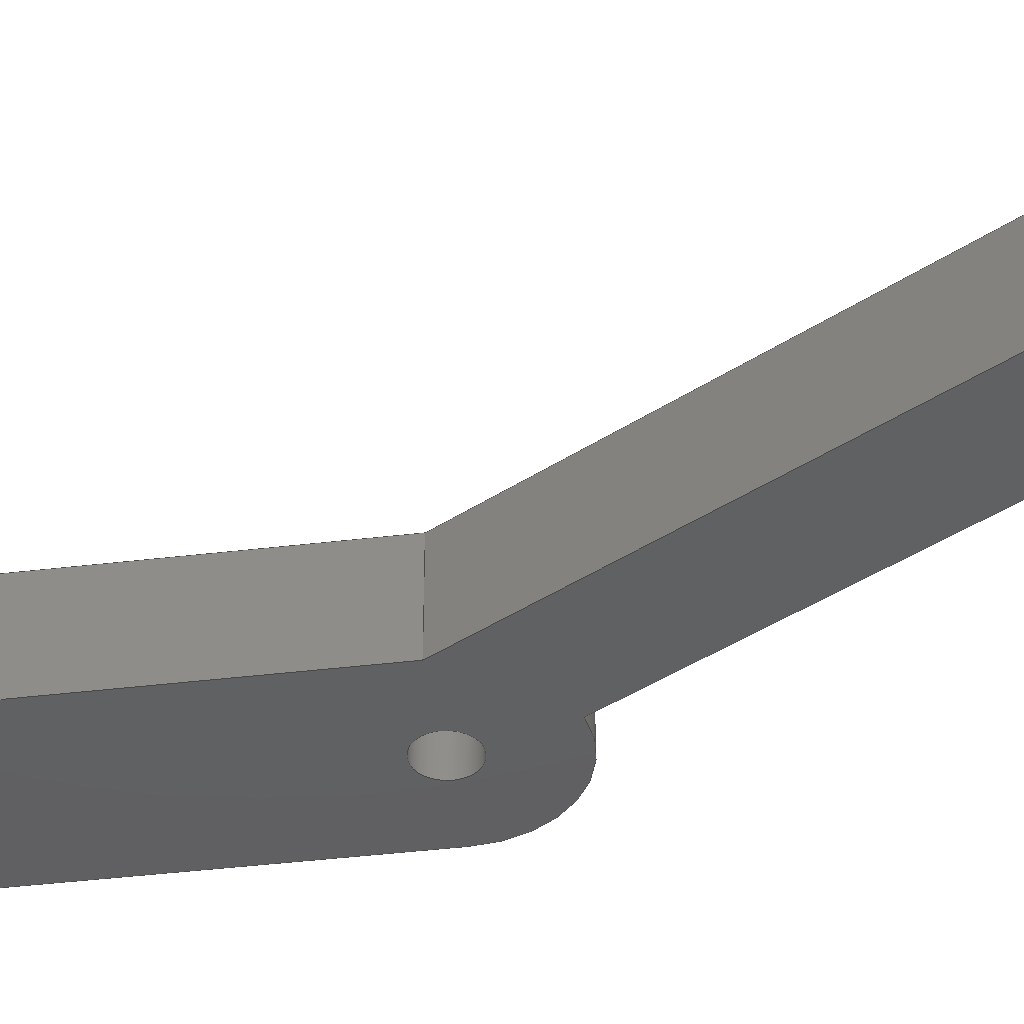
<metadata>
{"format":"step","ext":"step","renderer":"f3d","projection":"perspective","resolution":1024,"background":"white","views":[{"elev":-42.1,"azim":-51.8,"up":"+Z"}]}
</metadata>
<code>
ISO-10303-21;
DATA;
#1=MECHANICAL_DESIGN_GEOMETRIC_PRESENTATION_REPRESENTATION('',(#4),#456);
#2=SHAPE_REPRESENTATION_RELATIONSHIP('SRR','None',#463,#3);
#3=ADVANCED_BREP_SHAPE_REPRESENTATION('',(#5),#455);
#4=STYLED_ITEM('',(#472),#5);
#5=MANIFOLD_SOLID_BREP('Body1',#264);
#6=FACE_BOUND('',#46,.T.);
#7=FACE_BOUND('',#47,.T.);
#8=FACE_BOUND('',#49,.T.);
#9=FACE_BOUND('',#50,.T.);
#10=PLANE('',#284);
#11=PLANE('',#285);
#12=PLANE('',#286);
#13=PLANE('',#287);
#14=PLANE('',#291);
#15=PLANE('',#292);
#16=PLANE('',#296);
#17=PLANE('',#300);
#18=PLANE('',#301);
#19=FACE_OUTER_BOUND('',#33,.T.);
#20=FACE_OUTER_BOUND('',#34,.T.);
#21=FACE_OUTER_BOUND('',#35,.T.);
#22=FACE_OUTER_BOUND('',#36,.T.);
#23=FACE_OUTER_BOUND('',#37,.T.);
#24=FACE_OUTER_BOUND('',#38,.T.);
#25=FACE_OUTER_BOUND('',#39,.T.);
#26=FACE_OUTER_BOUND('',#40,.T.);
#27=FACE_OUTER_BOUND('',#41,.T.);
#28=FACE_OUTER_BOUND('',#42,.T.);
#29=FACE_OUTER_BOUND('',#43,.T.);
#30=FACE_OUTER_BOUND('',#44,.T.);
#31=FACE_OUTER_BOUND('',#45,.T.);
#32=FACE_OUTER_BOUND('',#48,.T.);
#33=EDGE_LOOP('',(#173,#174,#175,#176));
#34=EDGE_LOOP('',(#177,#178,#179,#180));
#35=EDGE_LOOP('',(#181,#182,#183,#184));
#36=EDGE_LOOP('',(#185,#186,#187,#188));
#37=EDGE_LOOP('',(#189,#190,#191,#192));
#38=EDGE_LOOP('',(#193,#194,#195,#196));
#39=EDGE_LOOP('',(#197,#198,#199,#200));
#40=EDGE_LOOP('',(#201,#202,#203,#204));
#41=EDGE_LOOP('',(#205,#206,#207,#208));
#42=EDGE_LOOP('',(#209,#210,#211,#212));
#43=EDGE_LOOP('',(#213,#214,#215,#216));
#44=EDGE_LOOP('',(#217,#218,#219,#220));
#45=EDGE_LOOP('',(#221,#222,#223,#224,#225,#226,#227,#228,#229,#230));
#46=EDGE_LOOP('',(#231));
#47=EDGE_LOOP('',(#232));
#48=EDGE_LOOP('',(#233,#234,#235,#236,#237,#238,#239,#240,#241,#242));
#49=EDGE_LOOP('',(#243));
#50=EDGE_LOOP('',(#244));
#51=LINE('',#383,#77);
#52=LINE('',#389,#78);
#53=LINE('',#394,#79);
#54=LINE('',#396,#80);
#55=LINE('',#398,#81);
#56=LINE('',#399,#82);
#57=LINE('',#402,#83);
#58=LINE('',#404,#84);
#59=LINE('',#405,#85);
#60=LINE('',#408,#86);
#61=LINE('',#410,#87);
#62=LINE('',#411,#88);
#63=LINE('',#414,#89);
#64=LINE('',#416,#90);
#65=LINE('',#417,#91);
#66=LINE('',#423,#92);
#67=LINE('',#426,#93);
#68=LINE('',#428,#94);
#69=LINE('',#429,#95);
#70=LINE('',#432,#96);
#71=LINE('',#434,#97);
#72=LINE('',#435,#98);
#73=LINE('',#441,#99);
#74=LINE('',#444,#100);
#75=LINE('',#446,#101);
#76=LINE('',#447,#102);
#77=VECTOR('',#308,1.2);
#78=VECTOR('',#315,1.2);
#79=VECTOR('',#320,10);
#80=VECTOR('',#321,10);
#81=VECTOR('',#322,10);
#82=VECTOR('',#323,10);
#83=VECTOR('',#326,10);
#84=VECTOR('',#327,10);
#85=VECTOR('',#328,10);
#86=VECTOR('',#331,10);
#87=VECTOR('',#332,10);
#88=VECTOR('',#333,10);
#89=VECTOR('',#336,10);
#90=VECTOR('',#337,10);
#91=VECTOR('',#338,10);
#92=VECTOR('',#345,10);
#93=VECTOR('',#348,10);
#94=VECTOR('',#349,10);
#95=VECTOR('',#350,10);
#96=VECTOR('',#353,10);
#97=VECTOR('',#354,10);
#98=VECTOR('',#355,10);
#99=VECTOR('',#362,10);
#100=VECTOR('',#365,10);
#101=VECTOR('',#366,10);
#102=VECTOR('',#367,10);
#103=CIRCLE('',#279,1.2);
#104=CIRCLE('',#280,1.2);
#105=CIRCLE('',#282,1.2);
#106=CIRCLE('',#283,1.2);
#107=CIRCLE('',#289,4.5);
#108=CIRCLE('',#290,4.5);
#109=CIRCLE('',#294,4.5);
#110=CIRCLE('',#295,4.5);
#111=CIRCLE('',#298,4.5);
#112=CIRCLE('',#299,4.5);
#113=VERTEX_POINT('',#380);
#114=VERTEX_POINT('',#382);
#115=VERTEX_POINT('',#386);
#116=VERTEX_POINT('',#388);
#117=VERTEX_POINT('',#392);
#118=VERTEX_POINT('',#393);
#119=VERTEX_POINT('',#395);
#120=VERTEX_POINT('',#397);
#121=VERTEX_POINT('',#401);
#122=VERTEX_POINT('',#403);
#123=VERTEX_POINT('',#407);
#124=VERTEX_POINT('',#409);
#125=VERTEX_POINT('',#413);
#126=VERTEX_POINT('',#415);
#127=VERTEX_POINT('',#419);
#128=VERTEX_POINT('',#421);
#129=VERTEX_POINT('',#425);
#130=VERTEX_POINT('',#427);
#131=VERTEX_POINT('',#431);
#132=VERTEX_POINT('',#433);
#133=VERTEX_POINT('',#437);
#134=VERTEX_POINT('',#439);
#135=VERTEX_POINT('',#443);
#136=VERTEX_POINT('',#445);
#137=EDGE_CURVE('',#113,#113,#103,.T.);
#138=EDGE_CURVE('',#113,#114,#51,.T.);
#139=EDGE_CURVE('',#114,#114,#104,.T.);
#140=EDGE_CURVE('',#115,#115,#105,.T.);
#141=EDGE_CURVE('',#115,#116,#52,.T.);
#142=EDGE_CURVE('',#116,#116,#106,.T.);
#143=EDGE_CURVE('',#117,#118,#53,.T.);
#144=EDGE_CURVE('',#117,#119,#54,.T.);
#145=EDGE_CURVE('',#120,#119,#55,.T.);
#146=EDGE_CURVE('',#118,#120,#56,.T.);
#147=EDGE_CURVE('',#118,#121,#57,.T.);
#148=EDGE_CURVE('',#122,#120,#58,.T.);
#149=EDGE_CURVE('',#121,#122,#59,.T.);
#150=EDGE_CURVE('',#121,#123,#60,.T.);
#151=EDGE_CURVE('',#124,#122,#61,.T.);
#152=EDGE_CURVE('',#123,#124,#62,.T.);
#153=EDGE_CURVE('',#123,#125,#63,.T.);
#154=EDGE_CURVE('',#126,#124,#64,.T.);
#155=EDGE_CURVE('',#125,#126,#65,.T.);
#156=EDGE_CURVE('',#127,#125,#107,.T.);
#157=EDGE_CURVE('',#128,#126,#108,.T.);
#158=EDGE_CURVE('',#127,#128,#66,.T.);
#159=EDGE_CURVE('',#127,#129,#67,.T.);
#160=EDGE_CURVE('',#130,#128,#68,.T.);
#161=EDGE_CURVE('',#129,#130,#69,.T.);
#162=EDGE_CURVE('',#131,#129,#70,.T.);
#163=EDGE_CURVE('',#132,#130,#71,.T.);
#164=EDGE_CURVE('',#131,#132,#72,.T.);
#165=EDGE_CURVE('',#133,#131,#109,.T.);
#166=EDGE_CURVE('',#134,#132,#110,.T.);
#167=EDGE_CURVE('',#133,#134,#73,.T.);
#168=EDGE_CURVE('',#135,#133,#74,.T.);
#169=EDGE_CURVE('',#136,#134,#75,.T.);
#170=EDGE_CURVE('',#135,#136,#76,.T.);
#171=EDGE_CURVE('',#117,#135,#111,.T.);
#172=EDGE_CURVE('',#119,#136,#112,.T.);
#173=ORIENTED_EDGE('',*,*,#137,.F.);
#174=ORIENTED_EDGE('',*,*,#138,.T.);
#175=ORIENTED_EDGE('',*,*,#139,.T.);
#176=ORIENTED_EDGE('',*,*,#138,.F.);
#177=ORIENTED_EDGE('',*,*,#140,.F.);
#178=ORIENTED_EDGE('',*,*,#141,.T.);
#179=ORIENTED_EDGE('',*,*,#142,.T.);
#180=ORIENTED_EDGE('',*,*,#141,.F.);
#181=ORIENTED_EDGE('',*,*,#143,.F.);
#182=ORIENTED_EDGE('',*,*,#144,.T.);
#183=ORIENTED_EDGE('',*,*,#145,.F.);
#184=ORIENTED_EDGE('',*,*,#146,.F.);
#185=ORIENTED_EDGE('',*,*,#147,.F.);
#186=ORIENTED_EDGE('',*,*,#146,.T.);
#187=ORIENTED_EDGE('',*,*,#148,.F.);
#188=ORIENTED_EDGE('',*,*,#149,.F.);
#189=ORIENTED_EDGE('',*,*,#150,.F.);
#190=ORIENTED_EDGE('',*,*,#149,.T.);
#191=ORIENTED_EDGE('',*,*,#151,.F.);
#192=ORIENTED_EDGE('',*,*,#152,.F.);
#193=ORIENTED_EDGE('',*,*,#153,.F.);
#194=ORIENTED_EDGE('',*,*,#152,.T.);
#195=ORIENTED_EDGE('',*,*,#154,.F.);
#196=ORIENTED_EDGE('',*,*,#155,.F.);
#197=ORIENTED_EDGE('',*,*,#156,.T.);
#198=ORIENTED_EDGE('',*,*,#155,.T.);
#199=ORIENTED_EDGE('',*,*,#157,.F.);
#200=ORIENTED_EDGE('',*,*,#158,.F.);
#201=ORIENTED_EDGE('',*,*,#159,.F.);
#202=ORIENTED_EDGE('',*,*,#158,.T.);
#203=ORIENTED_EDGE('',*,*,#160,.F.);
#204=ORIENTED_EDGE('',*,*,#161,.F.);
#205=ORIENTED_EDGE('',*,*,#162,.T.);
#206=ORIENTED_EDGE('',*,*,#161,.T.);
#207=ORIENTED_EDGE('',*,*,#163,.F.);
#208=ORIENTED_EDGE('',*,*,#164,.F.);
#209=ORIENTED_EDGE('',*,*,#165,.T.);
#210=ORIENTED_EDGE('',*,*,#164,.T.);
#211=ORIENTED_EDGE('',*,*,#166,.F.);
#212=ORIENTED_EDGE('',*,*,#167,.F.);
#213=ORIENTED_EDGE('',*,*,#168,.T.);
#214=ORIENTED_EDGE('',*,*,#167,.T.);
#215=ORIENTED_EDGE('',*,*,#169,.F.);
#216=ORIENTED_EDGE('',*,*,#170,.F.);
#217=ORIENTED_EDGE('',*,*,#171,.T.);
#218=ORIENTED_EDGE('',*,*,#170,.T.);
#219=ORIENTED_EDGE('',*,*,#172,.F.);
#220=ORIENTED_EDGE('',*,*,#144,.F.);
#221=ORIENTED_EDGE('',*,*,#172,.T.);
#222=ORIENTED_EDGE('',*,*,#169,.T.);
#223=ORIENTED_EDGE('',*,*,#166,.T.);
#224=ORIENTED_EDGE('',*,*,#163,.T.);
#225=ORIENTED_EDGE('',*,*,#160,.T.);
#226=ORIENTED_EDGE('',*,*,#157,.T.);
#227=ORIENTED_EDGE('',*,*,#154,.T.);
#228=ORIENTED_EDGE('',*,*,#151,.T.);
#229=ORIENTED_EDGE('',*,*,#148,.T.);
#230=ORIENTED_EDGE('',*,*,#145,.T.);
#231=ORIENTED_EDGE('',*,*,#140,.T.);
#232=ORIENTED_EDGE('',*,*,#137,.T.);
#233=ORIENTED_EDGE('',*,*,#171,.F.);
#234=ORIENTED_EDGE('',*,*,#143,.T.);
#235=ORIENTED_EDGE('',*,*,#147,.T.);
#236=ORIENTED_EDGE('',*,*,#150,.T.);
#237=ORIENTED_EDGE('',*,*,#153,.T.);
#238=ORIENTED_EDGE('',*,*,#156,.F.);
#239=ORIENTED_EDGE('',*,*,#159,.T.);
#240=ORIENTED_EDGE('',*,*,#162,.F.);
#241=ORIENTED_EDGE('',*,*,#165,.F.);
#242=ORIENTED_EDGE('',*,*,#168,.F.);
#243=ORIENTED_EDGE('',*,*,#142,.F.);
#244=ORIENTED_EDGE('',*,*,#139,.F.);
#245=CYLINDRICAL_SURFACE('',#278,1.2);
#246=CYLINDRICAL_SURFACE('',#281,1.2);
#247=CYLINDRICAL_SURFACE('',#288,4.5);
#248=CYLINDRICAL_SURFACE('',#293,4.5);
#249=CYLINDRICAL_SURFACE('',#297,4.5);
#250=ADVANCED_FACE('',(#19),#245,.F.);
#251=ADVANCED_FACE('',(#20),#246,.F.);
#252=ADVANCED_FACE('',(#21),#10,.T.);
#253=ADVANCED_FACE('',(#22),#11,.T.);
#254=ADVANCED_FACE('',(#23),#12,.T.);
#255=ADVANCED_FACE('',(#24),#13,.T.);
#256=ADVANCED_FACE('',(#25),#247,.T.);
#257=ADVANCED_FACE('',(#26),#14,.T.);
#258=ADVANCED_FACE('',(#27),#15,.T.);
#259=ADVANCED_FACE('',(#28),#248,.T.);
#260=ADVANCED_FACE('',(#29),#16,.T.);
#261=ADVANCED_FACE('',(#30),#249,.T.);
#262=ADVANCED_FACE('',(#31,#6,#7),#17,.T.);
#263=ADVANCED_FACE('',(#32,#8,#9),#18,.F.);
#264=CLOSED_SHELL('',(#250,#251,#252,#253,#254,#255,#256,#257,#258,#259,
#260,#261,#262,#263));
#265=DERIVED_UNIT_ELEMENT(#267,1);
#266=DERIVED_UNIT_ELEMENT(#458,-3);
#267=(
MASS_UNIT()
NAMED_UNIT(*)
SI_UNIT(.KILO.,.GRAM.)
);
#268=DERIVED_UNIT((#265,#266));
#269=MEASURE_REPRESENTATION_ITEM('density measure',
POSITIVE_RATIO_MEASURE(7850),#268);
#270=PROPERTY_DEFINITION_REPRESENTATION(#275,#272);
#271=PROPERTY_DEFINITION_REPRESENTATION(#276,#273);
#272=REPRESENTATION('material name',(#274),#455);
#273=REPRESENTATION('density',(#269),#455);
#274=DESCRIPTIVE_REPRESENTATION_ITEM('Steel','Steel');
#275=PROPERTY_DEFINITION('material property','material name',#465);
#276=PROPERTY_DEFINITION('material property','density of part',#465);
#277=AXIS2_PLACEMENT_3D('',#378,#302,#303);
#278=AXIS2_PLACEMENT_3D('',#379,#304,#305);
#279=AXIS2_PLACEMENT_3D('',#381,#306,#307);
#280=AXIS2_PLACEMENT_3D('',#384,#309,#310);
#281=AXIS2_PLACEMENT_3D('',#385,#311,#312);
#282=AXIS2_PLACEMENT_3D('',#387,#313,#314);
#283=AXIS2_PLACEMENT_3D('',#390,#316,#317);
#284=AXIS2_PLACEMENT_3D('',#391,#318,#319);
#285=AXIS2_PLACEMENT_3D('',#400,#324,#325);
#286=AXIS2_PLACEMENT_3D('',#406,#329,#330);
#287=AXIS2_PLACEMENT_3D('',#412,#334,#335);
#288=AXIS2_PLACEMENT_3D('',#418,#339,#340);
#289=AXIS2_PLACEMENT_3D('',#420,#341,#342);
#290=AXIS2_PLACEMENT_3D('',#422,#343,#344);
#291=AXIS2_PLACEMENT_3D('',#424,#346,#347);
#292=AXIS2_PLACEMENT_3D('',#430,#351,#352);
#293=AXIS2_PLACEMENT_3D('',#436,#356,#357);
#294=AXIS2_PLACEMENT_3D('',#438,#358,#359);
#295=AXIS2_PLACEMENT_3D('',#440,#360,#361);
#296=AXIS2_PLACEMENT_3D('',#442,#363,#364);
#297=AXIS2_PLACEMENT_3D('',#448,#368,#369);
#298=AXIS2_PLACEMENT_3D('',#449,#370,#371);
#299=AXIS2_PLACEMENT_3D('',#450,#372,#373);
#300=AXIS2_PLACEMENT_3D('',#451,#374,#375);
#301=AXIS2_PLACEMENT_3D('',#452,#376,#377);
#302=DIRECTION('axis',(0,0,1));
#303=DIRECTION('refdir',(1,0,0));
#304=DIRECTION('center_axis',(0,0,1));
#305=DIRECTION('ref_axis',(1,0,0));
#306=DIRECTION('center_axis',(0,0,-1));
#307=DIRECTION('ref_axis',(1,0,0));
#308=DIRECTION('',(0,0,-1));
#309=DIRECTION('center_axis',(0,0,-1));
#310=DIRECTION('ref_axis',(1,0,0));
#311=DIRECTION('center_axis',(0,0,1));
#312=DIRECTION('ref_axis',(1,0,0));
#313=DIRECTION('center_axis',(0,0,-1));
#314=DIRECTION('ref_axis',(1,0,0));
#315=DIRECTION('',(0,0,-1));
#316=DIRECTION('center_axis',(0,0,-1));
#317=DIRECTION('ref_axis',(1,0,0));
#318=DIRECTION('center_axis',(1,0,0));
#319=DIRECTION('ref_axis',(0,1,0));
#320=DIRECTION('',(0,-1,0));
#321=DIRECTION('',(0,0,1));
#322=DIRECTION('',(0,1,0));
#323=DIRECTION('',(0,0,1));
#324=DIRECTION('center_axis',(0,1,0));
#325=DIRECTION('ref_axis',(-1,0,0));
#326=DIRECTION('',(1,0,0));
#327=DIRECTION('',(-1,0,0));
#328=DIRECTION('',(0,0,1));
#329=DIRECTION('center_axis',(1,0,0));
#330=DIRECTION('ref_axis',(0,1,0));
#331=DIRECTION('',(0,-1,0));
#332=DIRECTION('',(0,1,0));
#333=DIRECTION('',(0,0,1));
#334=DIRECTION('center_axis',(0,-1,0));
#335=DIRECTION('ref_axis',(1,0,0));
#336=DIRECTION('',(-1,0,0));
#337=DIRECTION('',(1,0,0));
#338=DIRECTION('',(0,0,1));
#339=DIRECTION('center_axis',(0,0,1));
#340=DIRECTION('ref_axis',(-0.6669,-0.7452,0));
#341=DIRECTION('center_axis',(0,0,1));
#342=DIRECTION('ref_axis',(1,0,0));
#343=DIRECTION('center_axis',(0,0,1));
#344=DIRECTION('ref_axis',(1,0,0));
#345=DIRECTION('',(0,0,1));
#346=DIRECTION('center_axis',(-1,3.701e-17,0));
#347=DIRECTION('ref_axis',(-3.701e-17,-1,0));
#348=DIRECTION('',(3.701e-17,1,0));
#349=DIRECTION('',(-3.701e-17,-1,0));
#350=DIRECTION('',(0,0,1));
#351=DIRECTION('center_axis',(-0.866,-0.5,0));
#352=DIRECTION('ref_axis',(0.5,-0.866,0));
#353=DIRECTION('',(0.5,-0.866,0));
#354=DIRECTION('',(0.5,-0.866,0));
#355=DIRECTION('',(0,0,1));
#356=DIRECTION('center_axis',(0,0,1));
#357=DIRECTION('ref_axis',(-0.5,0.866,0));
#358=DIRECTION('center_axis',(0,0,1));
#359=DIRECTION('ref_axis',(1,0,0));
#360=DIRECTION('center_axis',(0,0,1));
#361=DIRECTION('ref_axis',(1,0,0));
#362=DIRECTION('',(0,0,1));
#363=DIRECTION('center_axis',(0.866,0.5,0));
#364=DIRECTION('ref_axis',(-0.5,0.866,0));
#365=DIRECTION('',(-0.5,0.866,0));
#366=DIRECTION('',(-0.5,0.866,0));
#367=DIRECTION('',(0,0,1));
#368=DIRECTION('center_axis',(0,0,1));
#369=DIRECTION('ref_axis',(1,0,0));
#370=DIRECTION('center_axis',(0,0,1));
#371=DIRECTION('ref_axis',(1,0,0));
#372=DIRECTION('center_axis',(0,0,1));
#373=DIRECTION('ref_axis',(1,0,0));
#374=DIRECTION('center_axis',(0,0,1));
#375=DIRECTION('ref_axis',(1,0,0));
#376=DIRECTION('center_axis',(0,0,1));
#377=DIRECTION('ref_axis',(1,0,0));
#378=CARTESIAN_POINT('',(0,0,0));
#379=CARTESIAN_POINT('Origin',(-1.164,4.378,0));
#380=CARTESIAN_POINT('',(-2.364,4.378,5));
#381=CARTESIAN_POINT('Origin',(-1.164,4.378,5));
#382=CARTESIAN_POINT('',(-2.364,4.378,0));
#383=CARTESIAN_POINT('',(-2.364,4.378,0));
#384=CARTESIAN_POINT('Origin',(-1.164,4.378,0));
#385=CARTESIAN_POINT('Origin',(-12.16,23.43,0));
#386=CARTESIAN_POINT('',(-13.36,23.43,5));
#387=CARTESIAN_POINT('Origin',(-12.16,23.43,5));
#388=CARTESIAN_POINT('',(-13.36,23.43,0));
#389=CARTESIAN_POINT('',(-13.36,23.43,0));
#390=CARTESIAN_POINT('Origin',(-12.16,23.43,0));
#391=CARTESIAN_POINT('Origin',(-0.06132,-20,0));
#392=CARTESIAN_POINT('',(-0.06132,0.01552,0));
#393=CARTESIAN_POINT('',(-0.06132,-20,0));
#394=CARTESIAN_POINT('',(-0.06132,2.128,0));
#395=CARTESIAN_POINT('',(-0.06132,0.01552,5));
#396=CARTESIAN_POINT('',(-0.06132,0.01552,0));
#397=CARTESIAN_POINT('',(-0.06132,-20,5));
#398=CARTESIAN_POINT('',(-0.06132,2.128,5));
#399=CARTESIAN_POINT('',(-0.06132,-20,0));
#400=CARTESIAN_POINT('Origin',(3.939,-20,0));
#401=CARTESIAN_POINT('',(3.939,-20,0));
#402=CARTESIAN_POINT('',(-0.06132,-20,0));
#403=CARTESIAN_POINT('',(3.939,-20,5));
#404=CARTESIAN_POINT('',(-0.06132,-20,5));
#405=CARTESIAN_POINT('',(3.939,-20,0));
#406=CARTESIAN_POINT('Origin',(3.939,-32.34,0));
#407=CARTESIAN_POINT('',(3.939,-32.34,0));
#408=CARTESIAN_POINT('',(3.939,-20,0));
#409=CARTESIAN_POINT('',(3.939,-32.34,5));
#410=CARTESIAN_POINT('',(3.939,-20,5));
#411=CARTESIAN_POINT('',(3.939,-32.34,0));
#412=CARTESIAN_POINT('Origin',(-0.06132,-32.34,0));
#413=CARTESIAN_POINT('',(-0.06132,-32.34,0));
#414=CARTESIAN_POINT('',(3.939,-32.34,0));
#415=CARTESIAN_POINT('',(-0.06132,-32.34,5));
#416=CARTESIAN_POINT('',(3.939,-32.34,5));
#417=CARTESIAN_POINT('',(-0.06132,-32.34,0));
#418=CARTESIAN_POINT('Origin',(-0.5613,-27.87,0));
#419=CARTESIAN_POINT('',(-5.061,-27.86,0));
#420=CARTESIAN_POINT('Origin',(-0.5613,-27.87,0));
#421=CARTESIAN_POINT('',(-5.061,-27.86,5));
#422=CARTESIAN_POINT('Origin',(-0.5613,-27.87,5));
#423=CARTESIAN_POINT('',(-5.061,-27.86,0));
#424=CARTESIAN_POINT('Origin',(-5.061,2.128,0));
#425=CARTESIAN_POINT('',(-5.061,2.128,0));
#426=CARTESIAN_POINT('',(-5.061,-27.87,0));
#427=CARTESIAN_POINT('',(-5.061,2.128,5));
#428=CARTESIAN_POINT('',(-5.061,-27.87,5));
#429=CARTESIAN_POINT('',(-5.061,2.128,0));
#430=CARTESIAN_POINT('Origin',(-16.06,21.18,0));
#431=CARTESIAN_POINT('',(-16.06,21.18,0));
#432=CARTESIAN_POINT('',(-16.06,21.18,0));
#433=CARTESIAN_POINT('',(-16.06,21.18,5));
#434=CARTESIAN_POINT('',(-16.06,21.18,5));
#435=CARTESIAN_POINT('',(-16.06,21.18,0));
#436=CARTESIAN_POINT('Origin',(-12.16,23.43,0));
#437=CARTESIAN_POINT('',(-8.267,25.68,0));
#438=CARTESIAN_POINT('Origin',(-12.16,23.43,0));
#439=CARTESIAN_POINT('',(-8.267,25.68,5));
#440=CARTESIAN_POINT('Origin',(-12.16,23.43,5));
#441=CARTESIAN_POINT('',(-8.267,25.68,0));
#442=CARTESIAN_POINT('Origin',(2.733,6.628,0));
#443=CARTESIAN_POINT('',(2.733,6.628,0));
#444=CARTESIAN_POINT('',(2.733,6.628,0));
#445=CARTESIAN_POINT('',(2.733,6.628,5));
#446=CARTESIAN_POINT('',(2.733,6.628,5));
#447=CARTESIAN_POINT('',(2.733,6.628,0));
#448=CARTESIAN_POINT('Origin',(-1.164,4.378,0));
#449=CARTESIAN_POINT('Origin',(-1.164,4.378,0));
#450=CARTESIAN_POINT('Origin',(-1.164,4.378,5));
#451=CARTESIAN_POINT('Origin',(-6.363,-2.218,5));
#452=CARTESIAN_POINT('Origin',(-6.363,-2.218,0));
#453=UNCERTAINTY_MEASURE_WITH_UNIT(LENGTH_MEASURE(0.01),#457,
'DISTANCE_ACCURACY_VALUE',
'Maximum model space distance between geometric entities at asserted c
onnectivities');
#454=UNCERTAINTY_MEASURE_WITH_UNIT(LENGTH_MEASURE(0.01),#457,
'DISTANCE_ACCURACY_VALUE',
'Maximum model space distance between geometric entities at asserted c
onnectivities');
#455=(
GEOMETRIC_REPRESENTATION_CONTEXT(3)
GLOBAL_UNCERTAINTY_ASSIGNED_CONTEXT((#453))
GLOBAL_UNIT_ASSIGNED_CONTEXT((#457,#459,#460))
REPRESENTATION_CONTEXT('','3D')
);
#456=(
GEOMETRIC_REPRESENTATION_CONTEXT(3)
GLOBAL_UNCERTAINTY_ASSIGNED_CONTEXT((#454))
GLOBAL_UNIT_ASSIGNED_CONTEXT((#457,#459,#460))
REPRESENTATION_CONTEXT('','3D')
);
#457=(
LENGTH_UNIT()
NAMED_UNIT(*)
SI_UNIT(.MILLI.,.METRE.)
);
#458=(
LENGTH_UNIT()
NAMED_UNIT(*)
SI_UNIT($,.METRE.)
);
#459=(
NAMED_UNIT(*)
PLANE_ANGLE_UNIT()
SI_UNIT($,.RADIAN.)
);
#460=(
NAMED_UNIT(*)
SI_UNIT($,.STERADIAN.)
SOLID_ANGLE_UNIT()
);
#461=SHAPE_DEFINITION_REPRESENTATION(#462,#463);
#462=PRODUCT_DEFINITION_SHAPE('',$,#465);
#463=SHAPE_REPRESENTATION('',(#277),#455);
#464=PRODUCT_DEFINITION_CONTEXT('part definition',#469,'design');
#465=PRODUCT_DEFINITION('grip','grip v8',#466,#464);
#466=PRODUCT_DEFINITION_FORMATION('',$,#471);
#467=PRODUCT_RELATED_PRODUCT_CATEGORY('grip v8','grip v8',(#471));
#468=APPLICATION_PROTOCOL_DEFINITION('international standard',
'ap242_managed_model_based_3d_engineering',2011,#469);
#469=APPLICATION_CONTEXT('Managed model based 3d engineering');
#470=PRODUCT_CONTEXT('part definition',#469,'mechanical');
#471=PRODUCT('grip','grip v8',$,(#470));
#472=PRESENTATION_STYLE_ASSIGNMENT((#473));
#473=SURFACE_STYLE_USAGE(.BOTH.,#474);
#474=SURFACE_SIDE_STYLE('',(#475));
#475=SURFACE_STYLE_FILL_AREA(#476);
#476=FILL_AREA_STYLE('Steel - Satin',(#477));
#477=FILL_AREA_STYLE_COLOUR('Steel - Satin',#478);
#478=COLOUR_RGB('Steel - Satin',0.6275,0.6275,0.6275);
ENDSEC;
END-ISO-10303-21;

</code>
